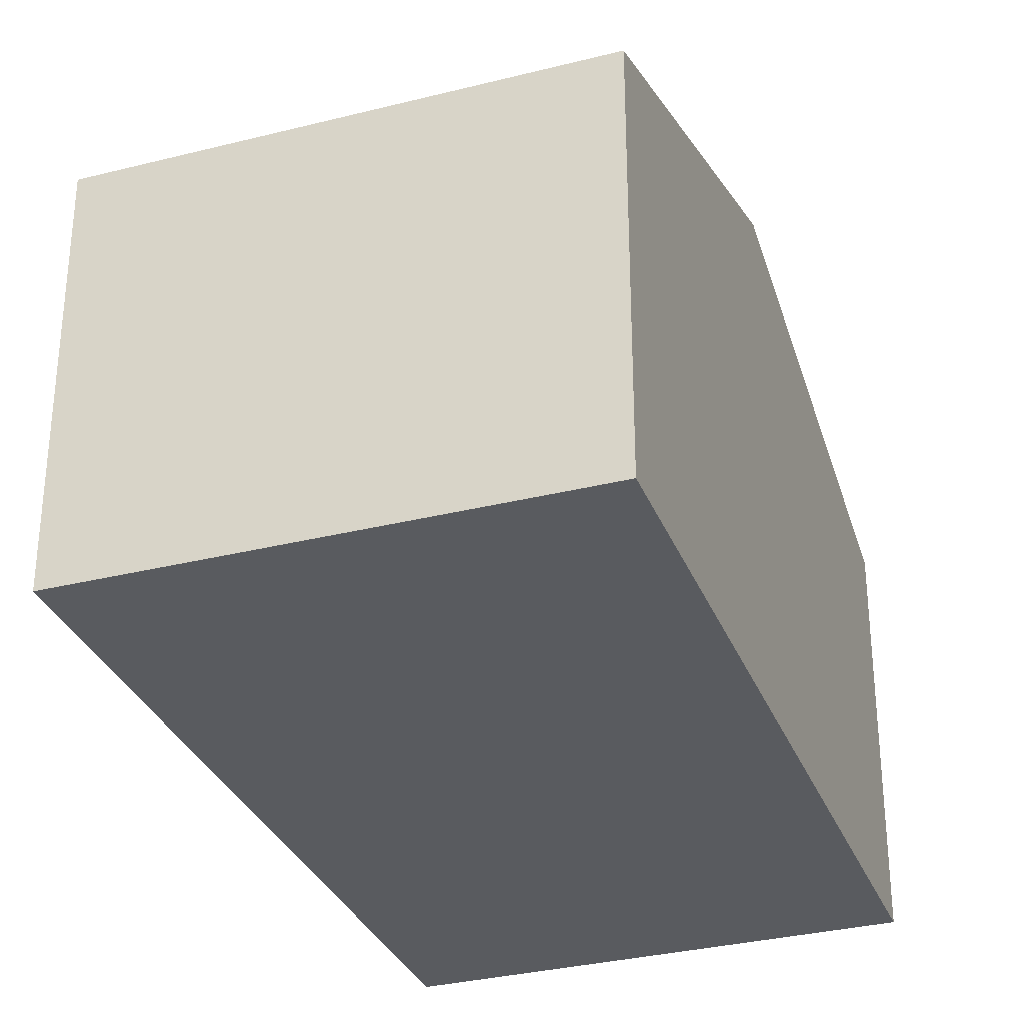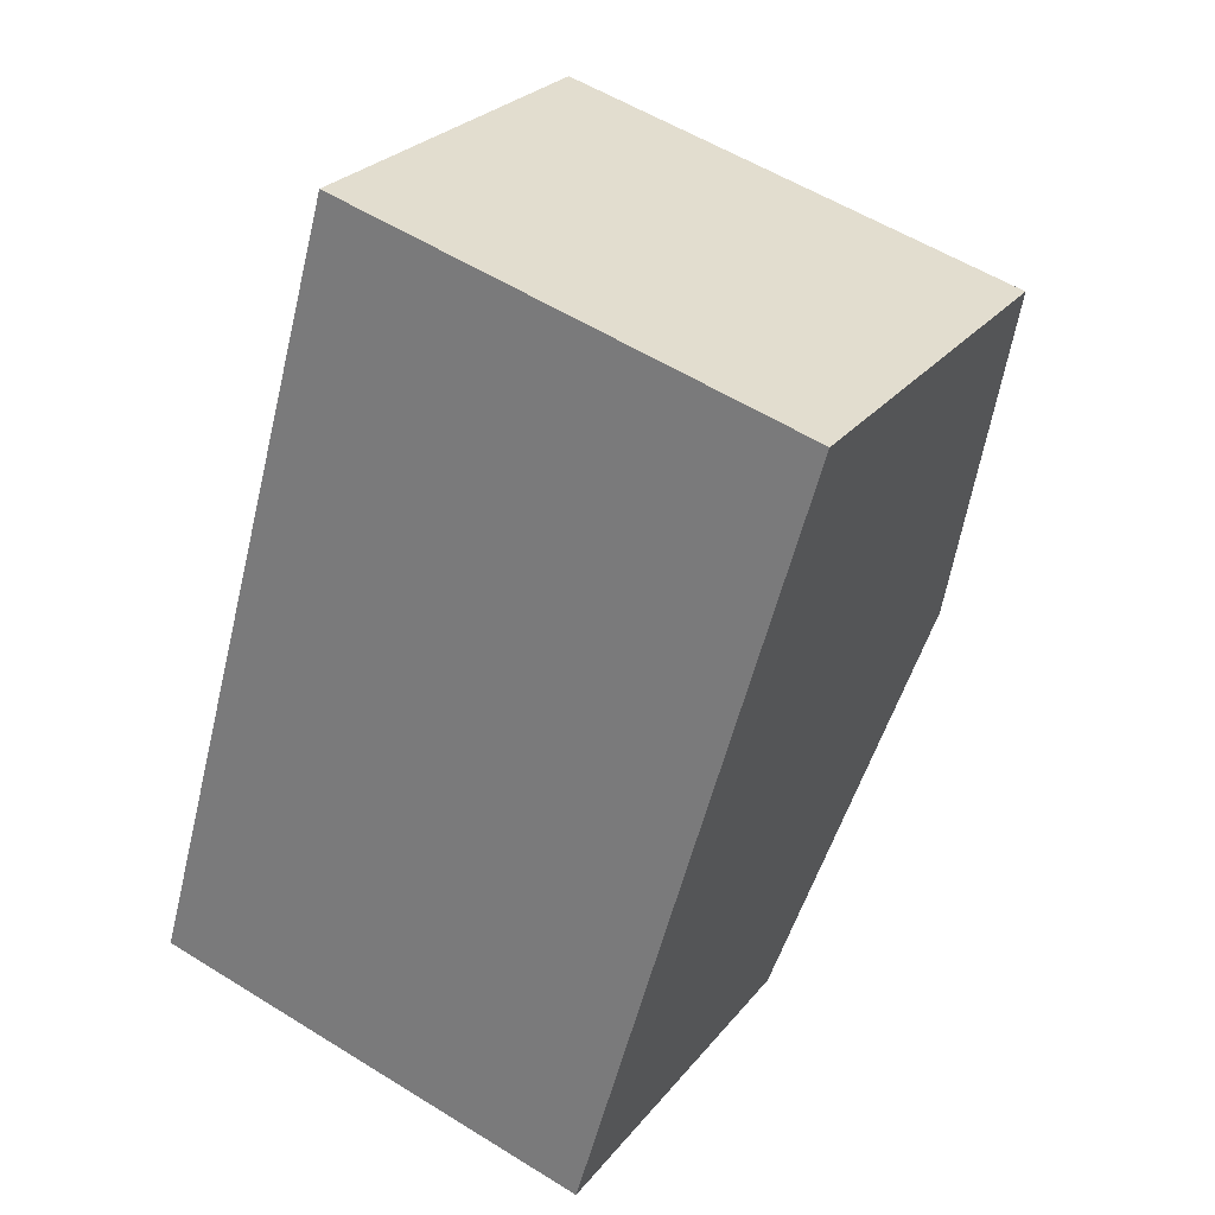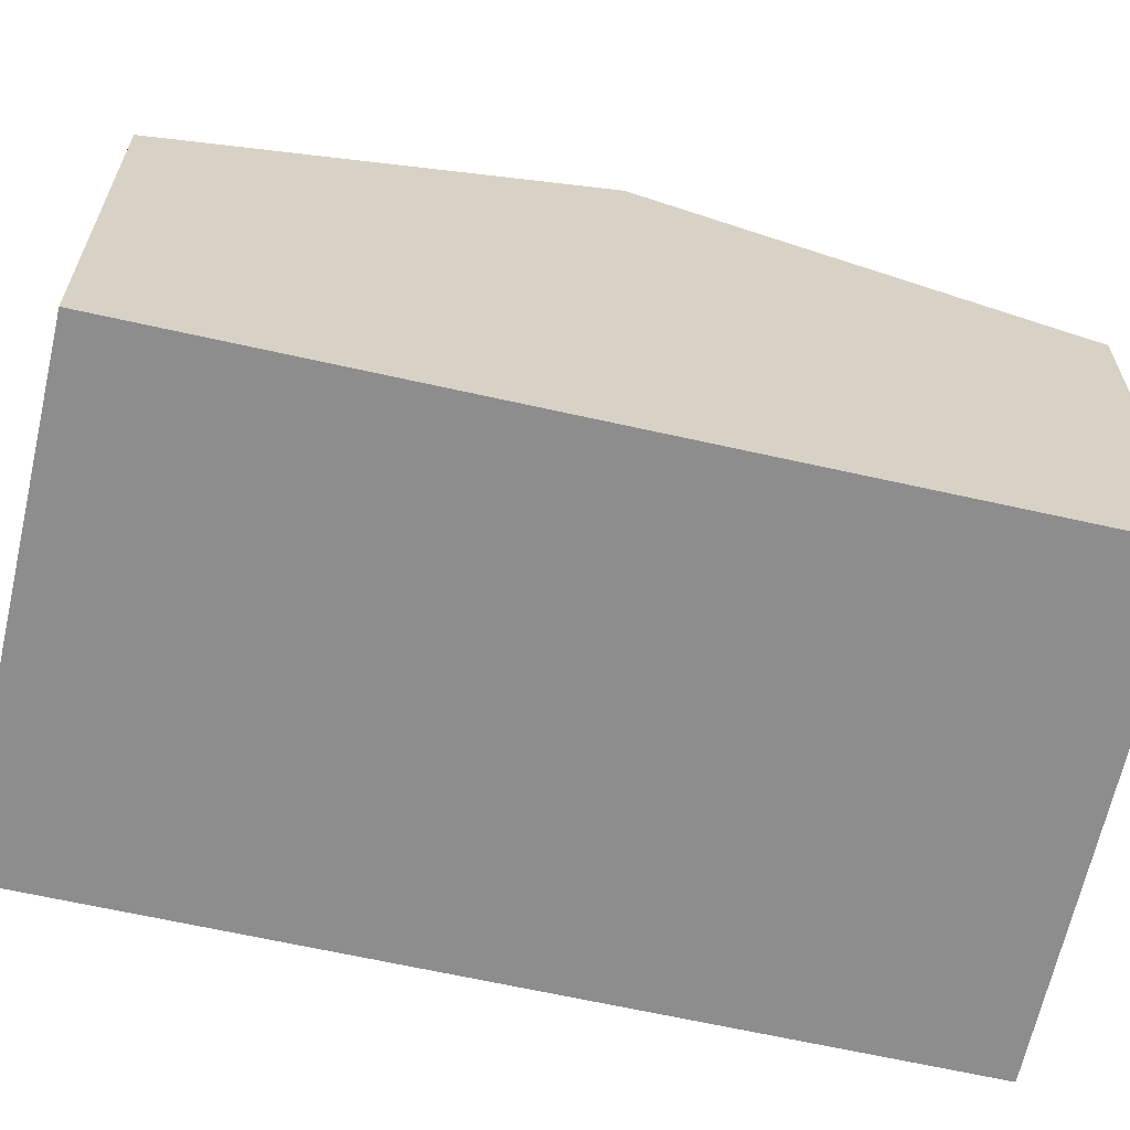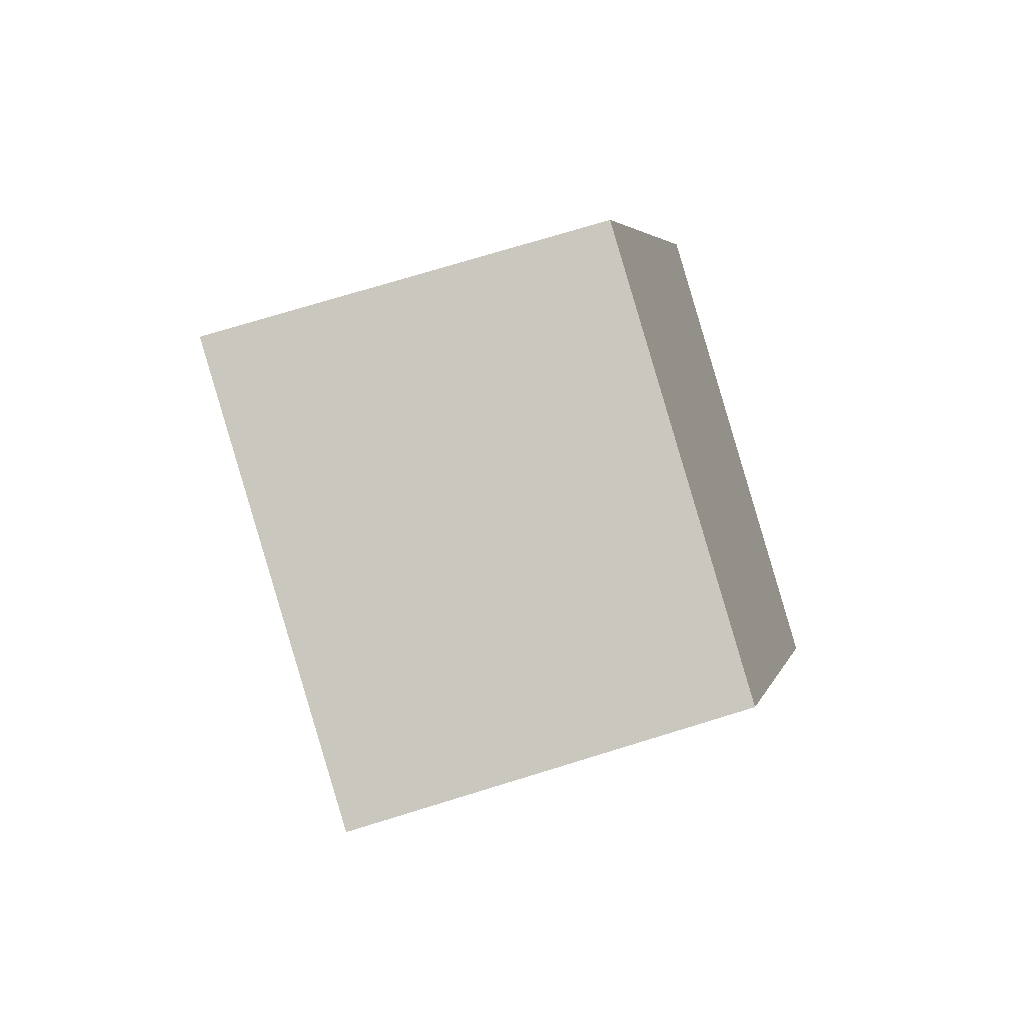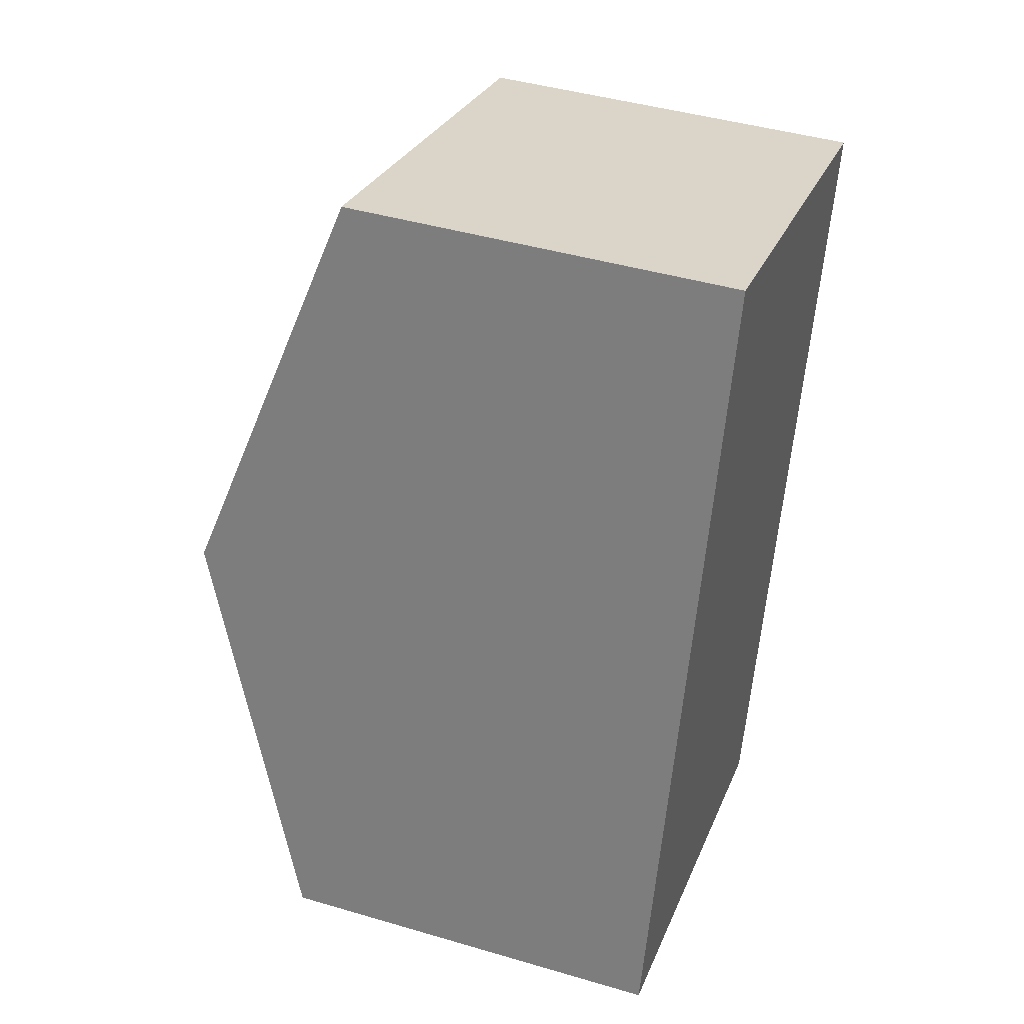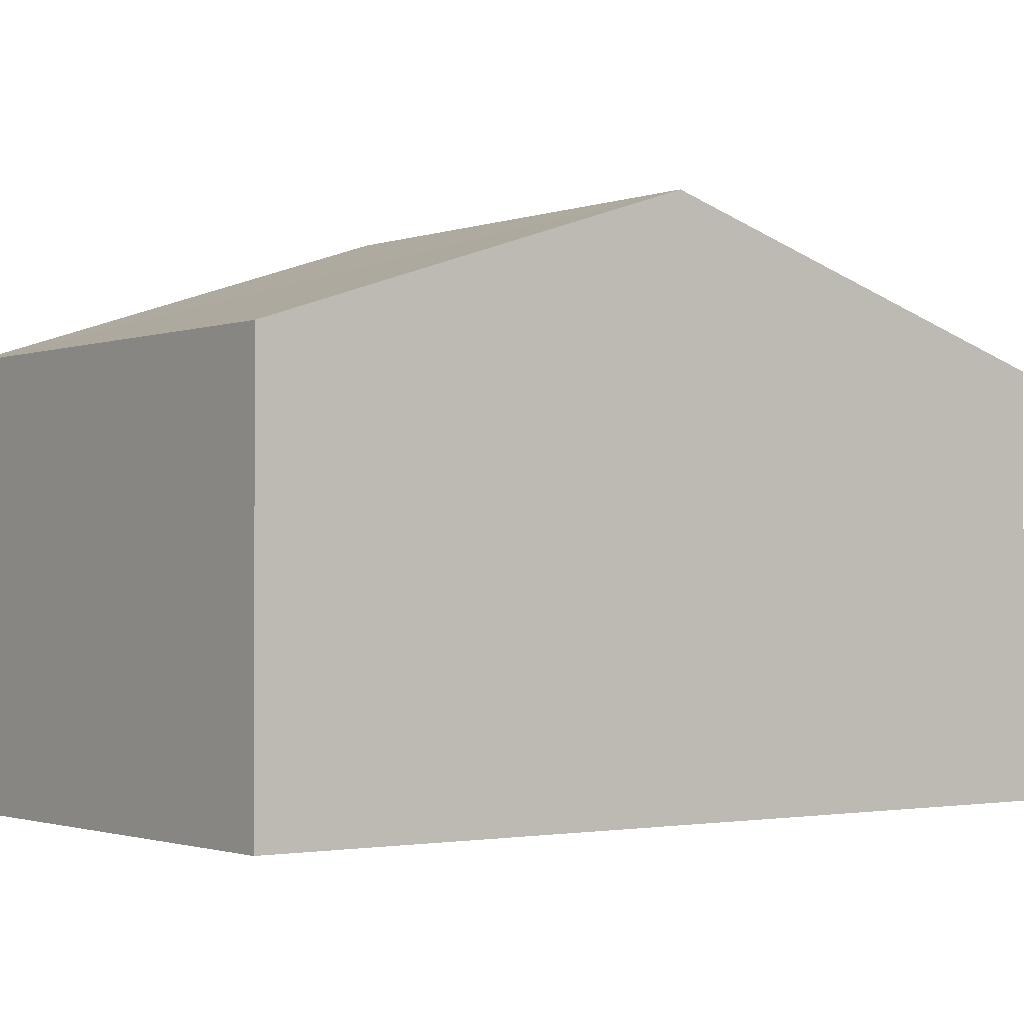
<metadata>
{"format":"obj","ext":"obj","renderer":"f3d","projection":"perspective","resolution":1024,"background":"white","views":[{"elev":-32.0,"azim":35.2,"up":"+Y"},{"elev":26.5,"azim":29.6,"up":"+Z"},{"elev":-64.6,"azim":93.0,"up":"+Y"},{"elev":73.7,"azim":72.9,"up":"+Z"},{"elev":43.4,"azim":-70.8,"up":"+Z"},{"elev":-1.4,"azim":-111.1,"up":"+Y"}]}
</metadata>
<code>
v  5.75 3.347 5.63
v  0.949 4.458 3.356
v  1.9 3.336 6.72
v  4.808 4.458 2.296
v  3.86 3.339 -1.06
v  0 3.339 2.045e-16
v  0 0 0
v  0.949 -2.055e-16 3.356
v  1.9 -4.115e-16 6.72
v  5.75 -3.447e-16 5.63
v  4.808 -1.406e-16 2.296
v  3.86 6.491e-17 -1.06
g defaultobject
f 1 2 3
f 2 1 4
f 5 2 4
f 2 5 6
f 7 2 6
f 2 7 3
f 3 7 8
f 3 8 9
f 3 10 1
f 10 3 9
f 10 4 1
f 4 10 5
f 5 10 11
f 5 11 12
f 12 6 5
f 6 12 7
f 8 10 9
f 10 8 7
f 10 7 11
f 11 7 12

</code>
